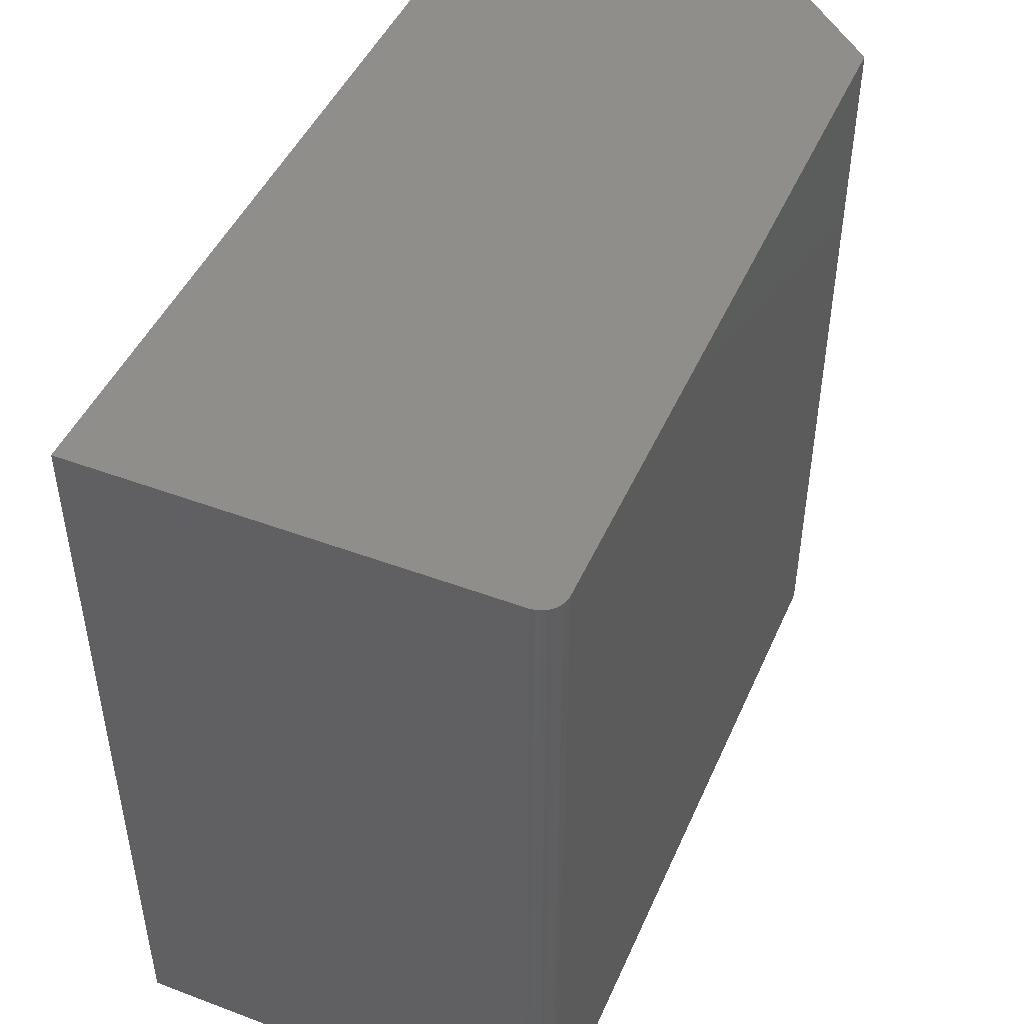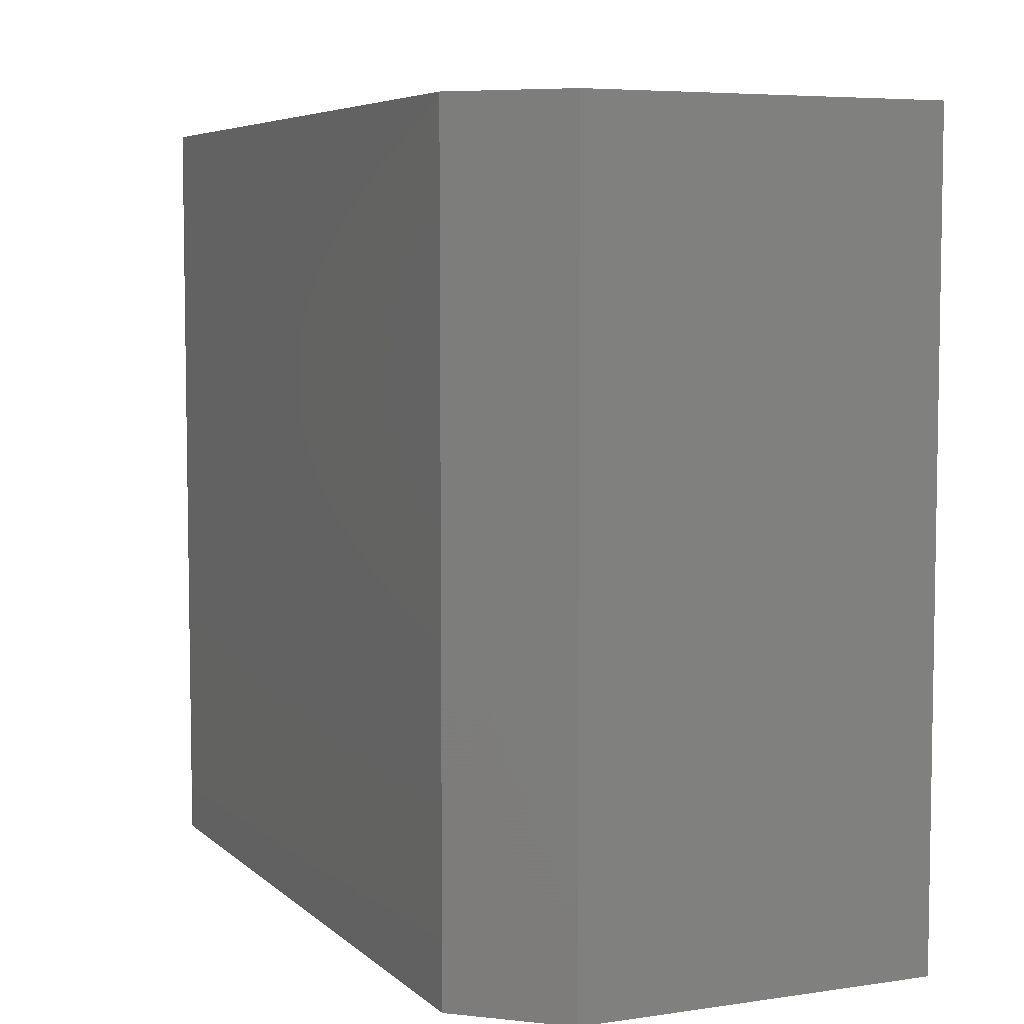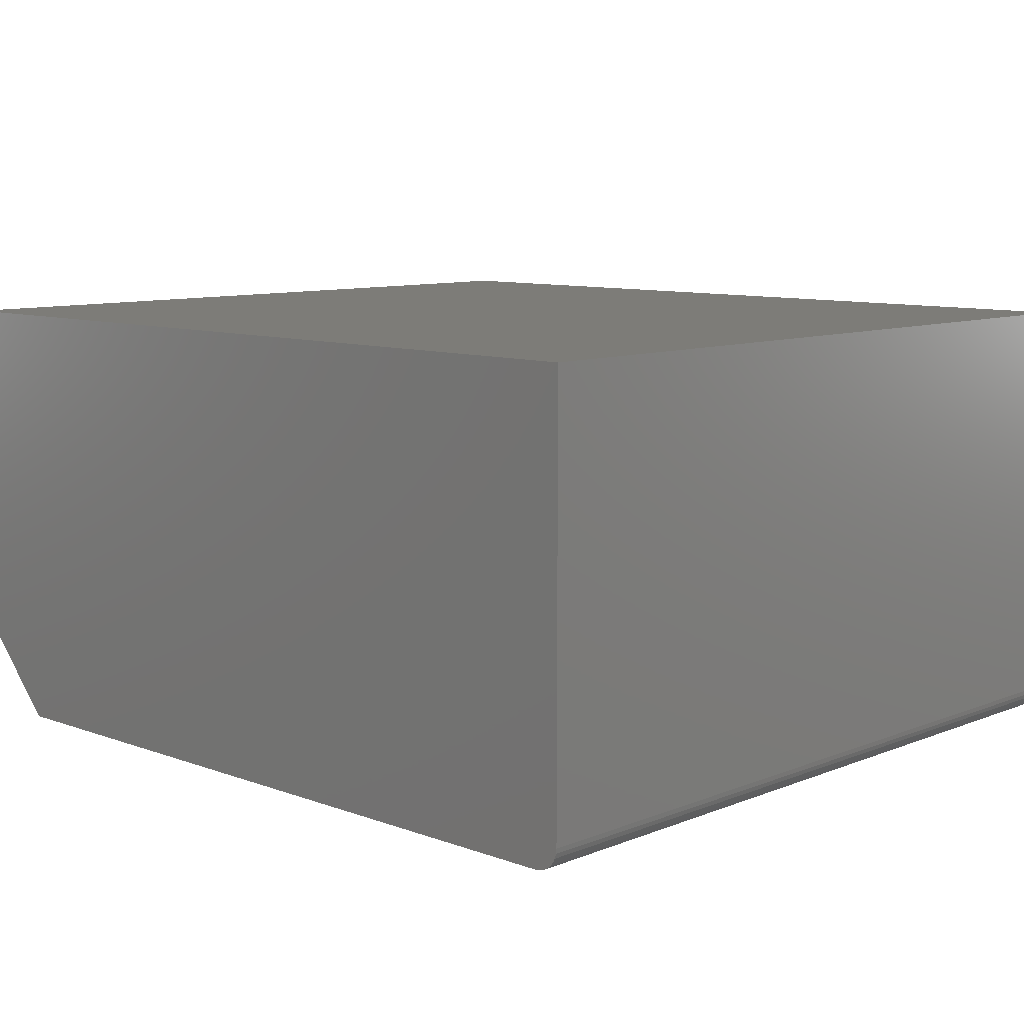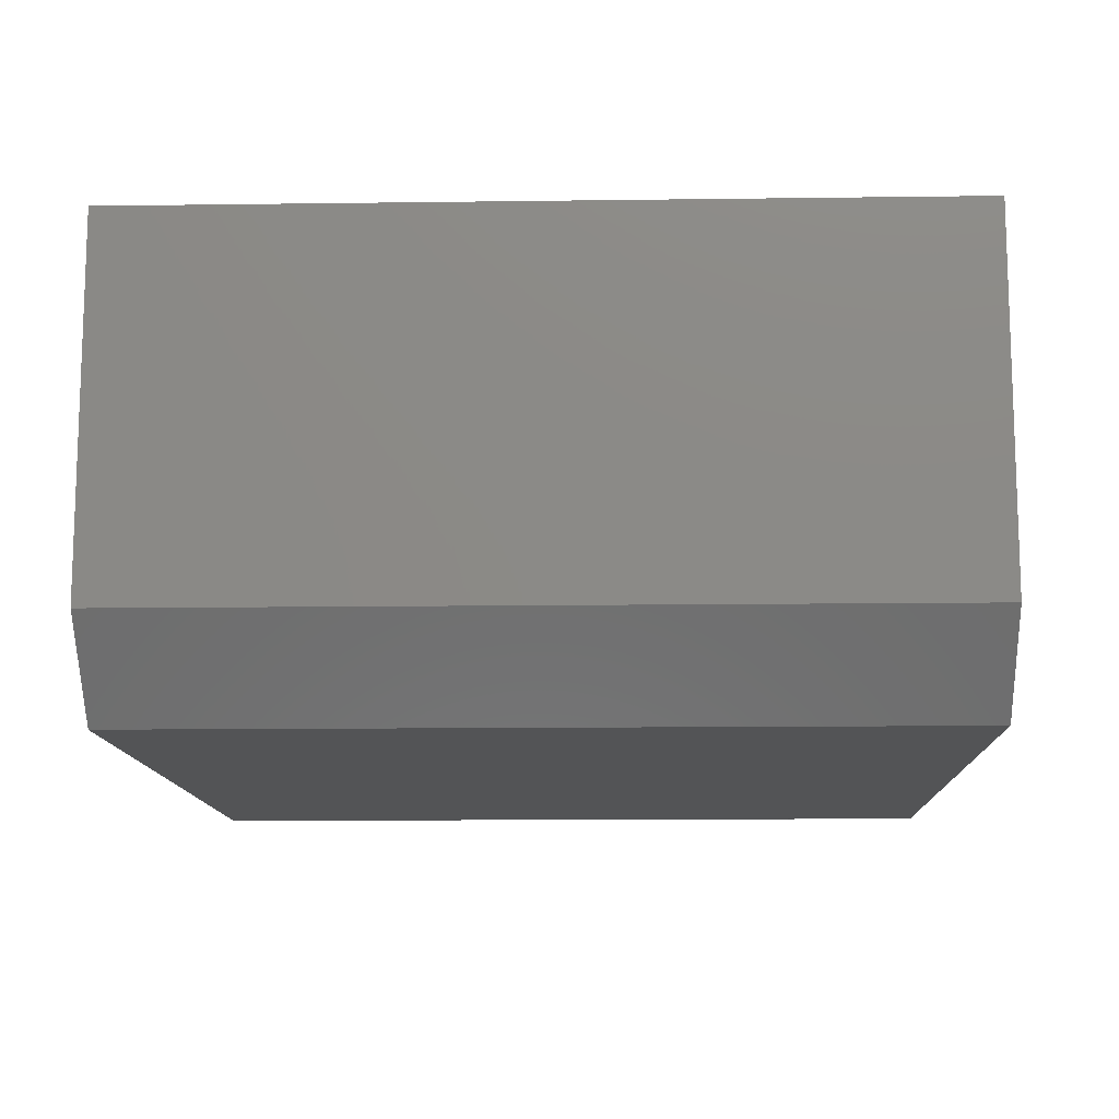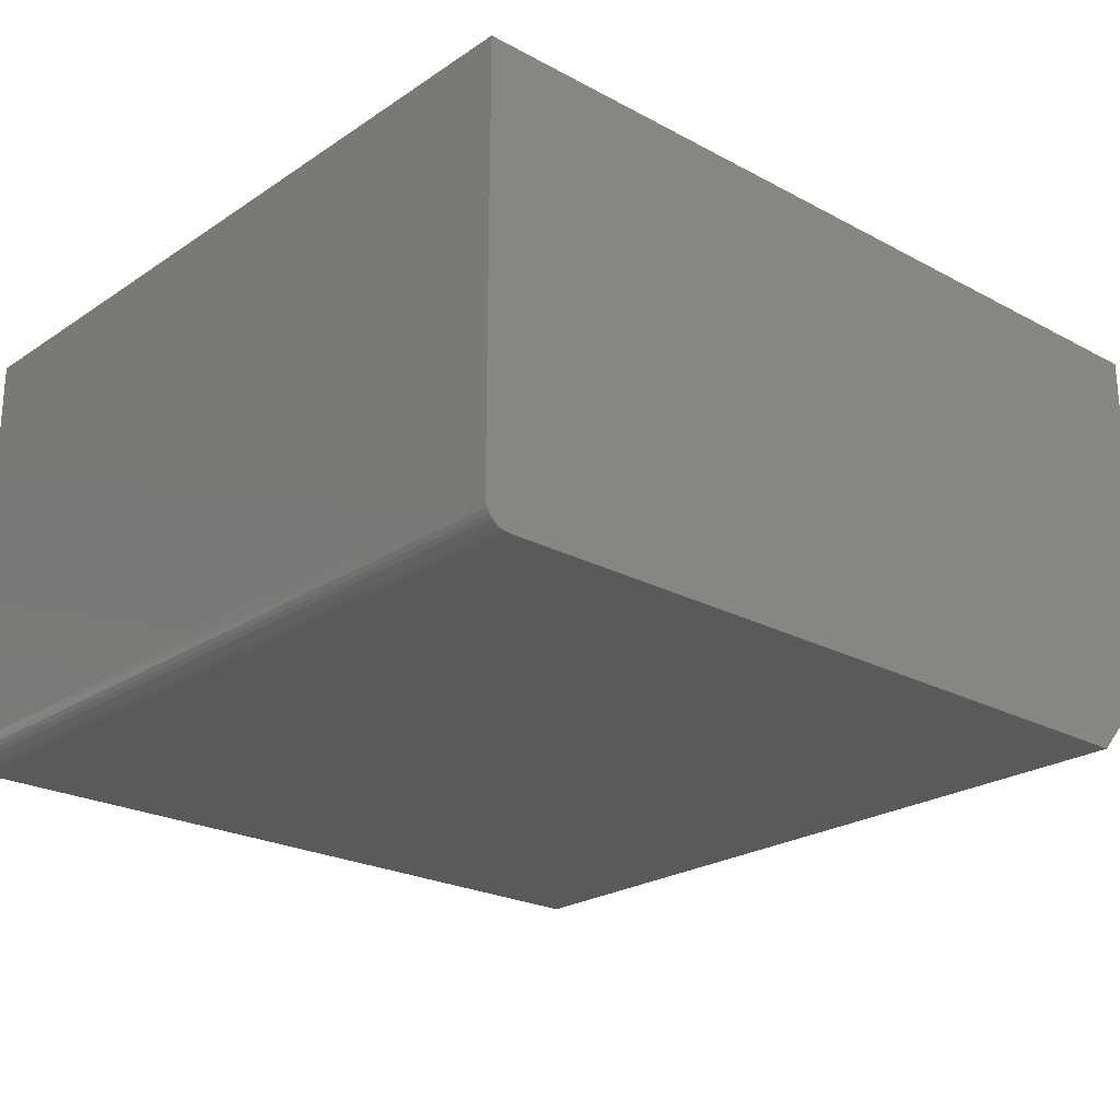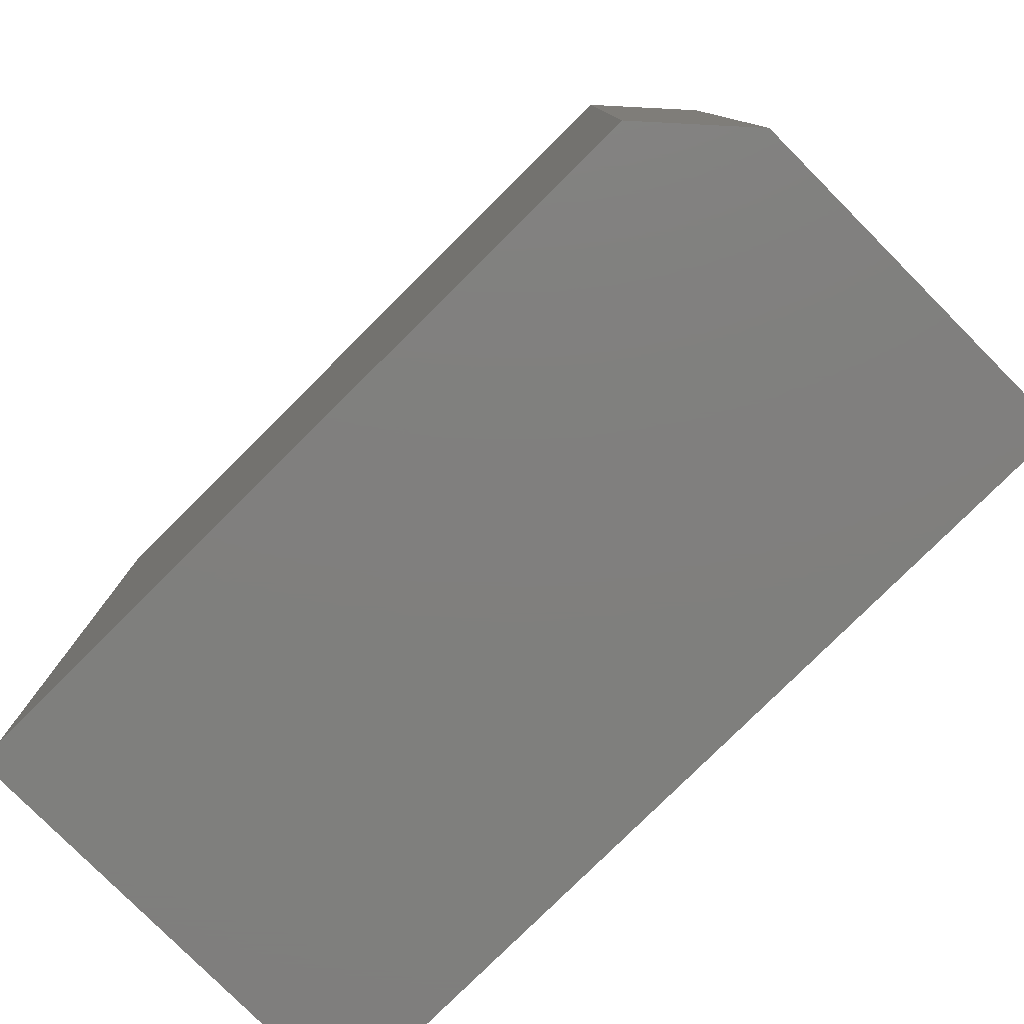
<metadata>
{"format":"stl","ext":"stl","renderer":"f3d","projection":"perspective","resolution":1024,"background":"white","views":[{"elev":46.6,"azim":-66.9,"up":"+Z"},{"elev":5.9,"azim":65.9,"up":"+Z"},{"elev":9.4,"azim":-136.2,"up":"+Y"},{"elev":-12.2,"azim":91.8,"up":"+Y"},{"elev":-23.4,"azim":-42.0,"up":"+Y"},{"elev":-79.3,"azim":44.8,"up":"+Z"}]}
</metadata>
<code>
# stl→obj: 26 verts, 48 faces
v -0.3828 -0.2109 0.75
v -0.3918 -0.2092 0.75
v -0.3874 -0.2105 0.75
v 0.4141 -0.125 0.75
v 0.4141 0.2122 0.75
v -0.4062 0.2122 0.75
v -0.4062 -0.1875 0.75
v -0.4058 -0.1921 0.75
v -0.4045 -0.1965 0.75
v -0.4023 -0.2005 0.75
v -0.3994 -0.2041 0.75
v -0.3958 -0.207 0.75
v 0.3359 -0.2109 0.75
v -0.3874 -0.2105 0
v -0.3918 -0.2092 0
v -0.3828 -0.2109 0
v 0.4141 -0.125 0
v 0.3359 -0.2109 0
v -0.3958 -0.207 0
v -0.3994 -0.2041 0
v -0.4023 -0.2005 0
v -0.4045 -0.1965 0
v -0.4058 -0.1921 0
v -0.4062 -0.1875 0
v -0.4062 0.2122 0
v 0.4141 0.2122 0
f 1 2 3
f 4 5 6
f 4 6 7
f 4 7 8
f 4 8 9
f 4 9 10
f 4 10 11
f 4 11 12
f 4 12 2
f 4 2 1
f 4 1 13
f 14 15 16
f 17 18 16
f 17 16 15
f 17 15 19
f 17 19 20
f 17 20 21
f 17 21 22
f 17 22 23
f 17 23 24
f 17 24 25
f 17 25 26
f 1 16 13
f 13 16 18
f 25 24 6
f 6 24 7
f 16 1 14
f 14 1 3
f 14 3 15
f 15 3 2
f 15 2 19
f 19 2 12
f 19 12 20
f 20 12 11
f 20 11 21
f 21 11 10
f 21 10 22
f 22 10 9
f 22 9 23
f 23 9 8
f 23 8 24
f 24 8 7
f 17 26 4
f 4 26 5
f 13 18 4
f 4 18 17
f 5 26 6
f 6 26 25

</code>
